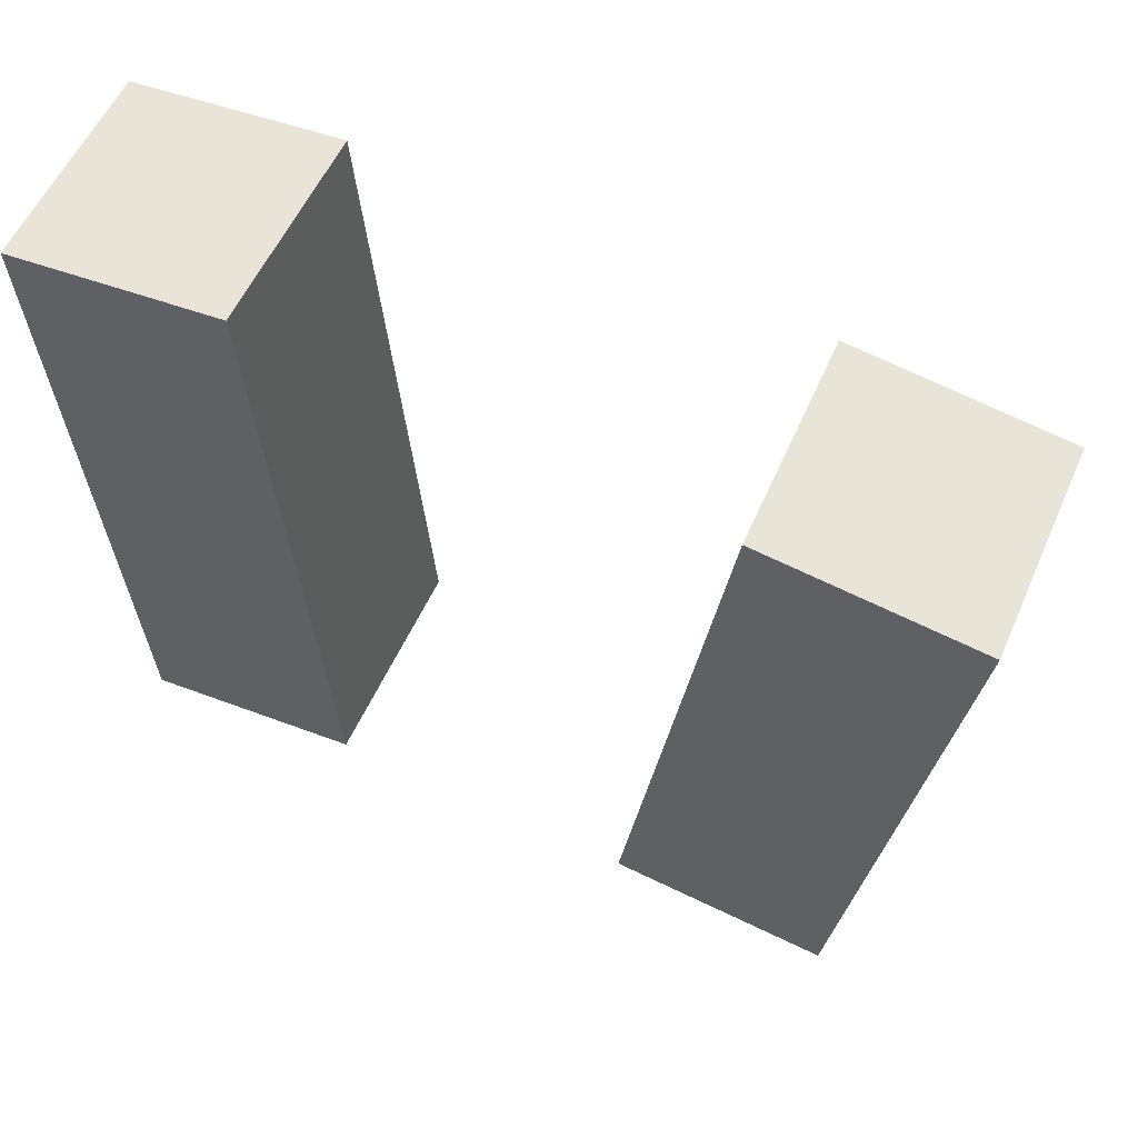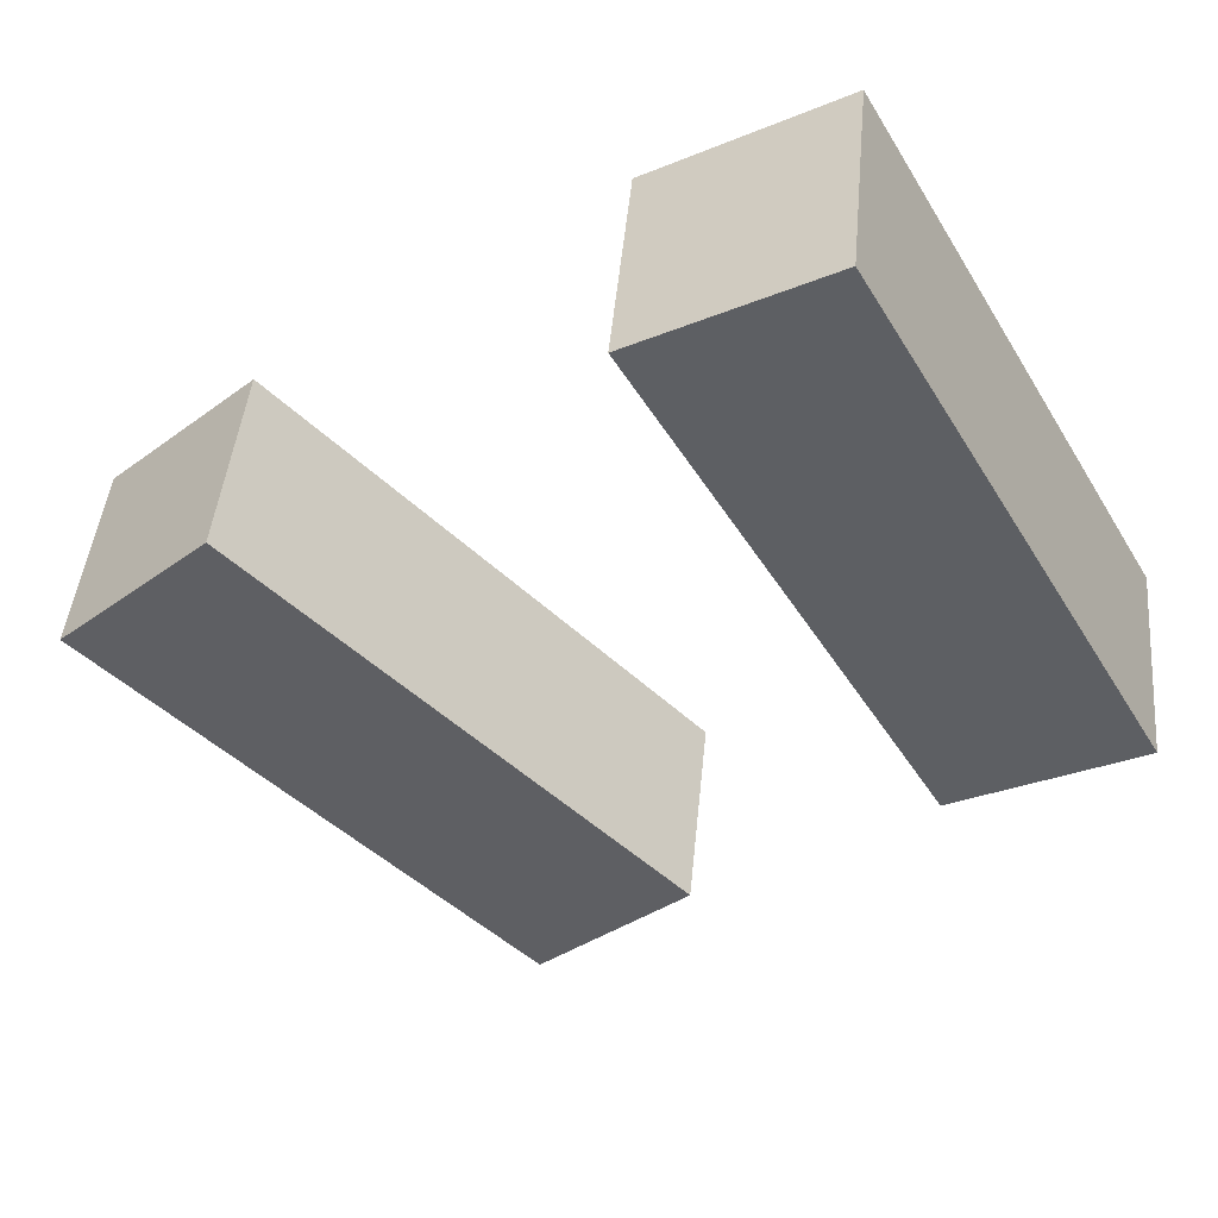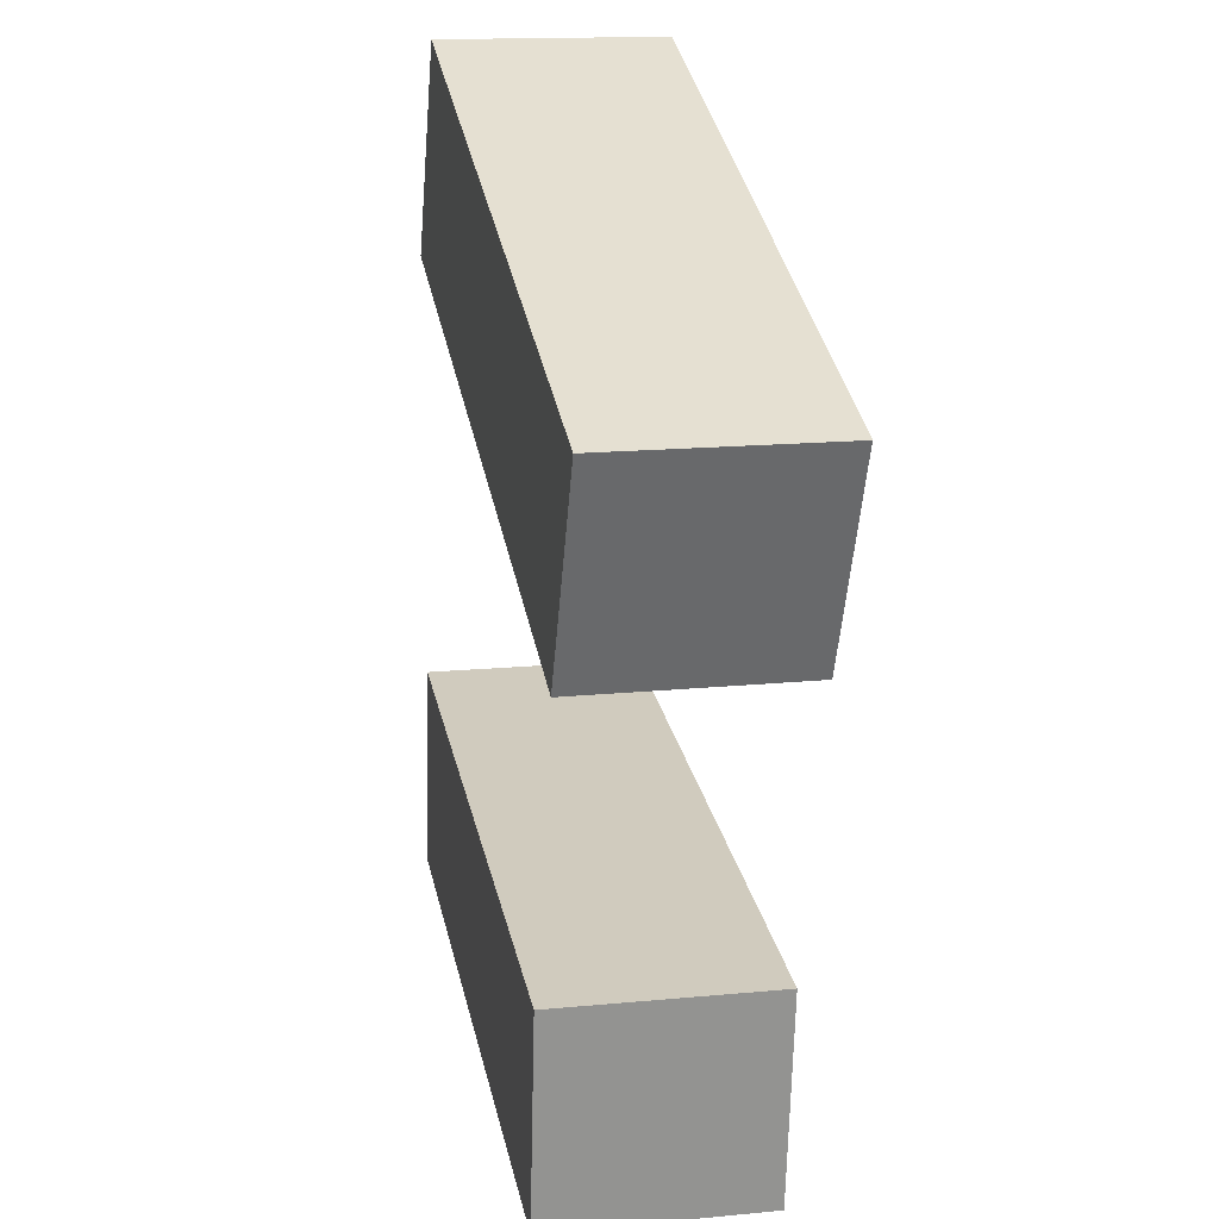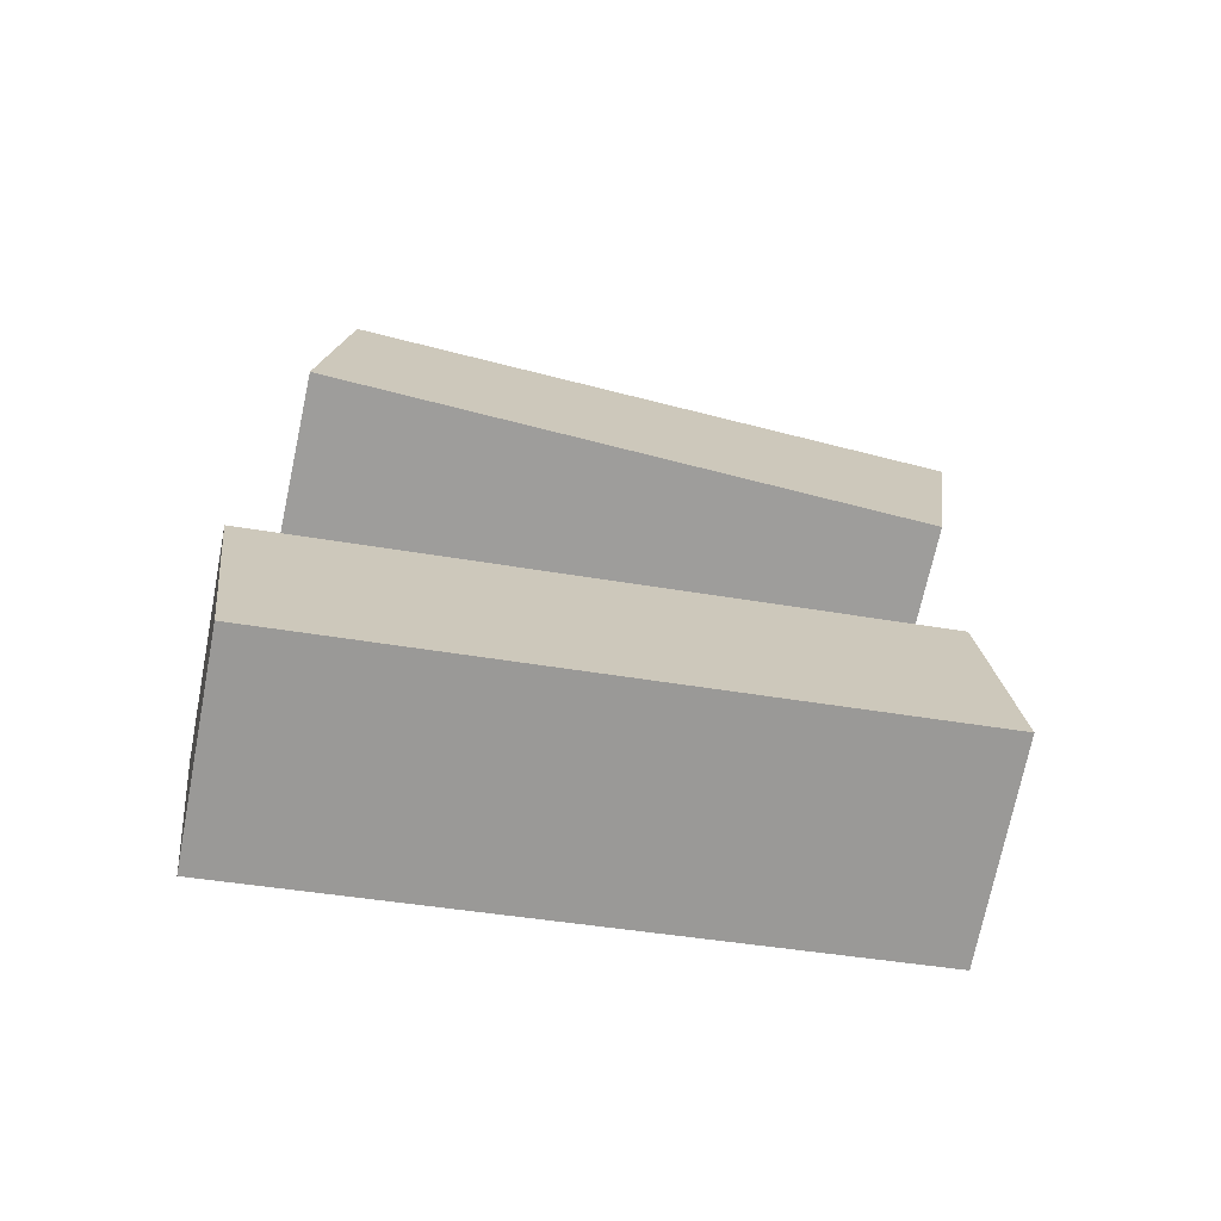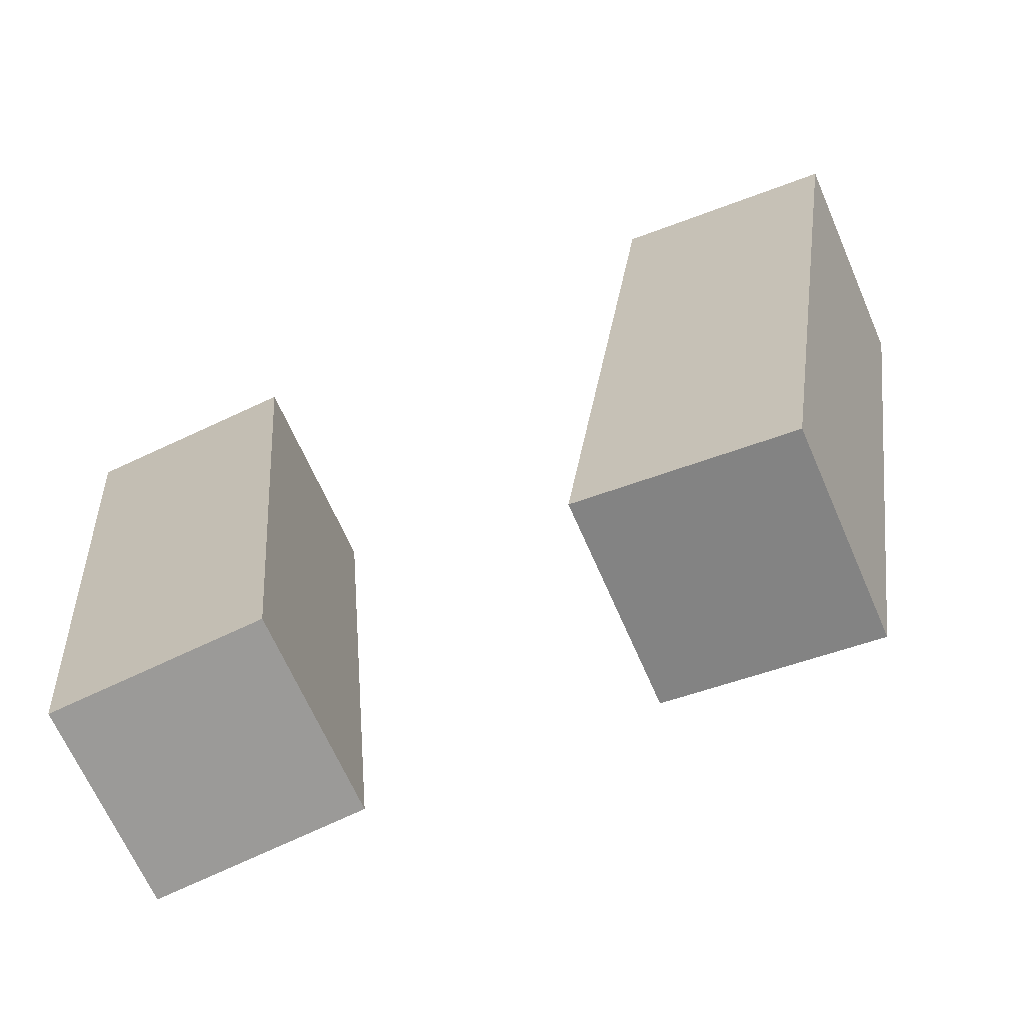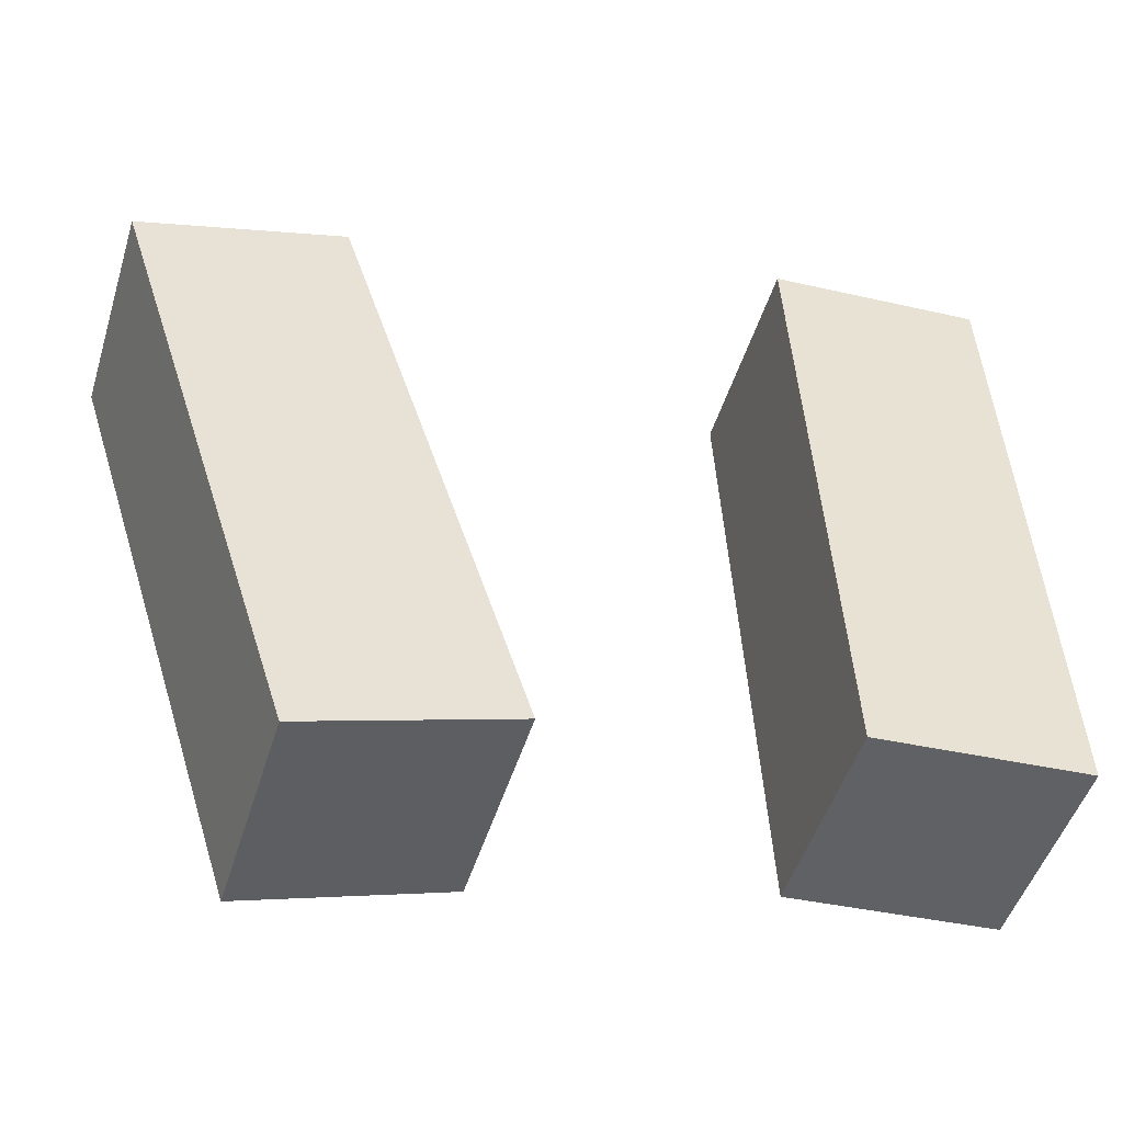
<metadata>
{"format":"obj","ext":"obj","renderer":"f3d","projection":"perspective","resolution":1024,"background":"white","views":[{"elev":44.2,"azim":24.6,"up":"+Y"},{"elev":-31.3,"azim":-150.0,"up":"+Z"},{"elev":-66.6,"azim":88.6,"up":"+Y"},{"elev":21.4,"azim":-96.3,"up":"+Z"},{"elev":-79.1,"azim":24.4,"up":"+Y"},{"elev":-36.5,"azim":163.1,"up":"+Y"}]}
</metadata>
<code>
g Arms_Mesh
v 0 0.1465 -0.09893
v -0.25 -0.5898 -0.2416
v 0 -0.5898 -0.2416
v -0.25 0.1465 -0.09893
v 0 0.09893 0.1465
v -0.25 -0.6374 0.003802
v -0.25 0.09893 0.1465
v 0 -0.6374 0.003802
v 0 -0.6374 0.003802
v -0.25 -0.5898 -0.2416
v -0.25 -0.6374 0.003802
v 0 -0.5898 -0.2416
v 0 0.09893 0.1465
v 0 -0.5898 -0.2416
v 0 -0.6374 0.003802
v 0 0.1465 -0.09893
v -0.25 0.09893 0.1465
v 0 0.1465 -0.09893
v 0 0.09893 0.1465
v -0.25 0.1465 -0.09893
v -0.25 -0.6374 0.003802
v -0.25 0.1465 -0.09893
v -0.25 0.09893 0.1465
v -0.25 -0.5898 -0.2416
v 0.5214 0.07232 -0.09637
v 0.5849 -0.6971 -0.2665
v 0.7641 0.01446 -0.1114
v 0.3422 -0.6392 -0.2515
v 0.5237 0.01852 0.1478
v 0.5872 -0.7509 -0.02238
v 0.3445 -0.693 -0.007371
v 0.7664 -0.03934 0.1328
v 0.3445 -0.693 -0.007371
v 0.5849 -0.6971 -0.2665
v 0.3422 -0.6392 -0.2515
v 0.5872 -0.7509 -0.02238
v 0.5237 0.01852 0.1478
v 0.3422 -0.6392 -0.2515
v 0.5214 0.07232 -0.09637
v 0.3445 -0.693 -0.007371
v 0.7664 -0.03934 0.1328
v 0.5214 0.07232 -0.09637
v 0.7641 0.01446 -0.1114
v 0.5237 0.01852 0.1478
v 0.5872 -0.7509 -0.02238
v 0.7641 0.01446 -0.1114
v 0.5849 -0.6971 -0.2665
v 0.7664 -0.03934 0.1328
g Arms_Mesh_0
f -46 -47 -48
f -45 -48 -47
f -42 -43 -44
f -41 -44 -43
f -38 -39 -40
f -37 -40 -39
f -34 -35 -36
f -33 -36 -35
f -30 -31 -32
f -29 -32 -31
f -26 -27 -28
f -25 -28 -27
f -22 -23 -24
f -21 -24 -23
f -18 -19 -20
f -17 -20 -19
f -14 -15 -16
f -13 -16 -15
f -10 -11 -12
f -9 -12 -11
f -6 -7 -8
f -5 -8 -7
f -2 -3 -4
f -1 -4 -3

</code>
